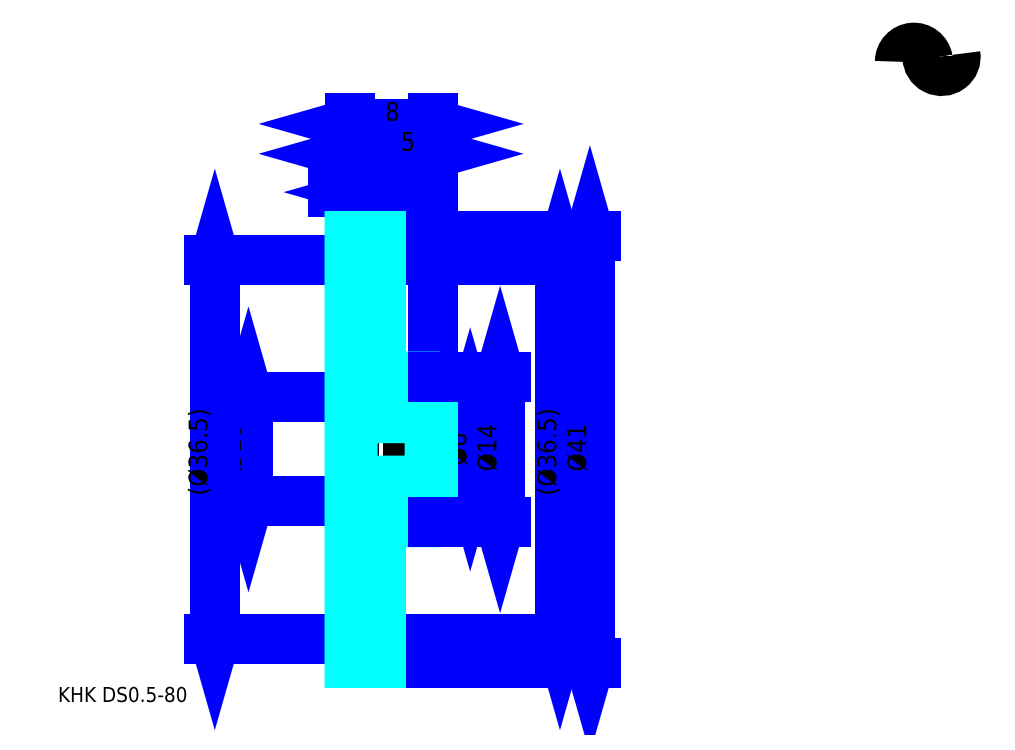
<metadata>
{"format":"dxf","ext":"dxf","renderer":"ezdxf+matplotlib","layout":"modelspace","background":"white","min_lineweight":24,"dpi":150}
</metadata>
<code>
0
SECTION
2
ENTITIES
0
TEXT
8
0
10
3.596
20
3.956
40
1.439
41
1
1
KHK DS0.5-80
7
KANJI
50
0
51
0
0
TEXT
8
0
10
3.596
20
1.798
40
1.439
41
1
1

7
KANJI
50
0
51
0
0
TEXT
8
0
10
3.596
20
64.74
40
1.618
41
1
1

7
KANJI
50
0
51
0
0
ARC
8
0
10
85.87
20
65.49
40
1.349
50
10
51
180
0
ARC
8
0
10
88.52
20
65.96
40
1.349
50
180
51
10
0
LINE
8
0
10
21.91
20
23.23
11
21.91
21
33.23
0
POLYLINE
8
0
66
     1
70
     2
0
VERTEX
8
0
10
21.55
20
24.49
0
VERTEX
8
0
10
21.91
20
23.23
0
VERTEX
8
0
10
22.27
20
24.49
0
SEQEND
0
POLYLINE
8
0
66
     1
70
     2
0
VERTEX
8
0
10
22.27
20
31.97
0
VERTEX
8
0
10
21.91
20
33.23
0
VERTEX
8
0
10
21.55
20
31.97
0
SEQEND
0
LINE
8
0
10
31.62
20
23.23
11
21.37
21
23.23
0
LINE
8
0
10
31.62
20
33.23
11
21.37
21
33.23
0
TEXT
8
0
10
21.19
20
26.12
40
1.798
41
1
1
%%c10
7
KANJI
50
90
51
0
0
LINE
8
0
10
18.67
20
9.982
11
18.67
21
46.48
0
POLYLINE
8
0
66
     1
70
     2
0
VERTEX
8
0
10
18.31
20
11.24
0
VERTEX
8
0
10
18.67
20
9.982
0
VERTEX
8
0
10
19.03
20
11.24
0
SEQEND
0
POLYLINE
8
0
66
     1
70
     2
0
VERTEX
8
0
10
19.03
20
45.22
0
VERTEX
8
0
10
18.67
20
46.48
0
VERTEX
8
0
10
18.31
20
45.22
0
SEQEND
0
LINE
8
0
10
31.62
20
9.982
11
18.13
21
9.982
0
LINE
8
0
10
31.62
20
46.48
11
18.13
21
46.48
0
TEXT
8
0
10
17.95
20
23.78
40
1.798
41
1
1
(%%c36.5)
7
KANJI
50
90
51
0
0
LINE
8
0
10
51.85
20
46.48
11
51.85
21
9.982
0
POLYLINE
8
0
66
     1
70
     2
0
VERTEX
8
0
10
52.21
20
45.22
0
VERTEX
8
0
10
51.85
20
46.48
0
VERTEX
8
0
10
51.49
20
45.22
0
SEQEND
0
POLYLINE
8
0
66
     1
70
     2
0
VERTEX
8
0
10
51.49
20
11.24
0
VERTEX
8
0
10
51.85
20
9.982
0
VERTEX
8
0
10
52.21
20
11.24
0
SEQEND
0
LINE
8
0
10
39.62
20
46.48
11
52.39
21
46.48
0
LINE
8
0
10
39.62
20
9.982
11
52.39
21
9.982
0
TEXT
8
0
10
51.49
20
23.78
40
1.798
41
1
1
(%%c36.5)
7
KANJI
50
90
51
0
0
LINE
8
0
10
54.72
20
48.73
11
54.72
21
7.732
0
POLYLINE
8
0
66
     1
70
     2
0
VERTEX
8
0
10
55.08
20
47.47
0
VERTEX
8
0
10
54.72
20
48.73
0
VERTEX
8
0
10
54.36
20
47.47
0
SEQEND
0
POLYLINE
8
0
66
     1
70
     2
0
VERTEX
8
0
10
54.36
20
8.991
0
VERTEX
8
0
10
54.72
20
7.732
0
VERTEX
8
0
10
55.08
20
8.991
0
SEQEND
0
LINE
8
0
10
39.62
20
48.73
11
55.26
21
48.73
0
LINE
8
0
10
39.62
20
7.732
11
55.26
21
7.732
0
TEXT
8
0
10
54.36
20
26.12
40
1.798
41
1
1
%%c41
7
KANJI
50
90
51
0
0
LINE
8
0
10
36.18
20
52.96
11
30.06
21
52.96
0
POLYLINE
8
0
66
     1
70
     2
0
VERTEX
8
0
10
30.96
20
52.6
0
VERTEX
8
0
10
32.22
20
52.96
0
VERTEX
8
0
10
30.96
20
53.32
0
SEQEND
0
POLYLINE
8
0
66
     1
70
     2
0
VERTEX
8
0
10
35.28
20
53.32
0
VERTEX
8
0
10
34.02
20
52.96
0
VERTEX
8
0
10
35.28
20
52.6
0
SEQEND
0
LINE
8
0
10
32.22
20
46.48
11
32.22
21
53.5
0
LINE
8
0
10
34.02
20
46.48
11
34.02
21
53.5
0
TEXT
8
0
10
30.2
20
53.24
40
1.798
41
1
1
(1.8)
7
KANJI
50
0
51
0
0
LINE
8
DASHDOT
10
30.54
20
48.23
11
35.7
21
48.23
0
LINE
8
DASHDOT
10
30.54
20
8.232
11
35.7
21
8.232
0
LINE
8
DASHDOT
10
30.54
20
28.23
11
40.7
21
28.23
0
LINE
8
0
10
34.02
20
46.48
11
34.02
21
48.73
0
LINE
8
0
10
31.62
20
47.61
11
34.62
21
47.61
0
LINE
8
0
10
31.62
20
8.857
11
34.62
21
8.857
0
POLYLINE
8
0
66
     1
70
     2
0
VERTEX
8
0
10
31.62
20
46.48
0
VERTEX
8
0
10
32.22
20
46.48
0
VERTEX
8
0
10
32.22
20
33.23
0
VERTEX
8
0
10
31.62
20
33.23
0
SEQEND
0
POLYLINE
8
0
66
     1
70
     2
0
VERTEX
8
0
10
31.62
20
23.23
0
VERTEX
8
0
10
32.22
20
23.23
0
VERTEX
8
0
10
32.22
20
9.982
0
VERTEX
8
0
10
31.62
20
9.982
0
SEQEND
0
POLYLINE
8
0
66
     1
70
     2
0
VERTEX
8
0
10
39.62
20
31.53
0
VERTEX
8
0
10
39.32
20
31.23
0
VERTEX
8
0
10
31.92
20
31.23
0
VERTEX
8
0
10
31.62
20
31.53
0
VERTEX
8
0
10
31.92
20
31.23
0
VERTEX
8
0
10
31.92
20
25.23
0
SEQEND
0
POLYLINE
8
0
66
     1
70
     2
0
VERTEX
8
0
10
31.62
20
24.93
0
VERTEX
8
0
10
31.92
20
25.23
0
VERTEX
8
0
10
39.32
20
25.23
0
VERTEX
8
0
10
39.62
20
24.93
0
VERTEX
8
0
10
39.32
20
25.23
0
VERTEX
8
0
10
39.32
20
31.23
0
SEQEND
0
LINE
8
0
10
34.62
20
7.732
11
39.62
21
7.732
0
LINE
8
0
10
34.62
20
9.982
11
39.62
21
9.982
0
LINE
8
0
10
34.62
20
46.48
11
39.62
21
46.48
0
LINE
8
0
10
34.62
20
48.73
11
39.62
21
48.73
0
LINE
8
0
10
39.62
20
34.93
11
39.62
21
48.73
0
LINE
8
0
10
31.62
20
59.52
11
39.62
21
59.52
0
POLYLINE
8
0
66
     1
70
     2
0
VERTEX
8
0
10
32.88
20
59.88
0
VERTEX
8
0
10
31.62
20
59.52
0
VERTEX
8
0
10
32.88
20
59.16
0
SEQEND
0
POLYLINE
8
0
66
     1
70
     2
0
VERTEX
8
0
10
38.36
20
59.16
0
VERTEX
8
0
10
39.62
20
59.52
0
VERTEX
8
0
10
38.36
20
59.88
0
SEQEND
0
LINE
8
0
10
31.62
20
48.73
11
31.62
21
60.06
0
LINE
8
0
10
39.62
20
48.73
11
39.62
21
60.06
0
TEXT
8
0
10
35.03
20
59.81
40
1.798
41
1
1
8
7
KANJI
50
0
51
0
0
LINE
8
0
10
31.62
20
56.64
11
34.62
21
56.64
0
POLYLINE
8
0
66
     1
70
     2
0
VERTEX
8
0
10
32.88
20
57
0
VERTEX
8
0
10
31.62
20
56.64
0
VERTEX
8
0
10
32.88
20
56.29
0
SEQEND
0
POLYLINE
8
0
66
     1
70
     2
0
VERTEX
8
0
10
33.36
20
56.29
0
VERTEX
8
0
10
34.62
20
56.64
0
VERTEX
8
0
10
33.36
20
57
0
SEQEND
0
LINE
8
0
10
34.62
20
48.73
11
34.62
21
57.18
0
TEXT
8
0
10
32.53
20
56.93
40
1.798
41
1
1
3
7
KANJI
50
0
51
0
0
LINE
8
0
10
34.62
20
56.64
11
39.62
21
56.64
0
POLYLINE
8
0
66
     1
70
     2
0
VERTEX
8
0
10
35.88
20
57
0
VERTEX
8
0
10
34.62
20
56.64
0
VERTEX
8
0
10
35.88
20
56.29
0
SEQEND
0
POLYLINE
8
0
66
     1
70
     2
0
VERTEX
8
0
10
38.36
20
56.29
0
VERTEX
8
0
10
39.62
20
56.64
0
VERTEX
8
0
10
38.36
20
57
0
SEQEND
0
TEXT
8
0
10
36.53
20
56.93
40
1.798
41
1
1
5
7
KANJI
50
0
51
0
0
LINE
8
0
10
43.21
20
31.23
11
43.21
21
25.23
0
POLYLINE
8
0
66
     1
70
     2
0
VERTEX
8
0
10
43.57
20
29.97
0
VERTEX
8
0
10
43.21
20
31.23
0
VERTEX
8
0
10
42.86
20
29.97
0
SEQEND
0
POLYLINE
8
0
66
     1
70
     2
0
VERTEX
8
0
10
42.86
20
26.49
0
VERTEX
8
0
10
43.21
20
25.23
0
VERTEX
8
0
10
43.57
20
26.49
0
SEQEND
0
LINE
8
0
10
39.62
20
31.23
11
43.75
21
31.23
0
LINE
8
0
10
39.62
20
25.23
11
43.75
21
25.23
0
TEXT
8
0
10
42.86
20
26.7
40
1.798
41
1
1
%%c6
7
KANJI
50
90
51
0
0
POLYLINE
8
0
66
     1
70
     2
0
VERTEX
8
0
10
31.62
20
25.23
0
VERTEX
8
0
10
31.62
20
7.732
0
VERTEX
8
0
10
34.62
20
7.732
0
VERTEX
8
0
10
34.62
20
21.23
0
VERTEX
8
0
10
39.32
20
21.23
0
VERTEX
8
0
10
39.62
20
21.53
0
VERTEX
8
0
10
39.62
20
34.93
0
VERTEX
8
0
10
39.32
20
35.23
0
VERTEX
8
0
10
34.62
20
35.23
0
VERTEX
8
0
10
34.62
20
48.73
0
VERTEX
8
0
10
31.62
20
48.73
0
VERTEX
8
0
10
31.62
20
25.23
0
SEQEND
0
POLYLINE
8
0
66
     1
70
     2
0
VERTEX
8
0
10
31.62
20
25.23
0
VERTEX
8
0
10
31.62
20
7.732
0
VERTEX
8
0
10
34.62
20
7.732
0
VERTEX
8
0
10
34.62
20
21.23
0
SEQEND
0
POLYLINE
8
0
66
     1
70
     2
0
VERTEX
8
0
10
39.62
20
21.53
0
VERTEX
8
0
10
39.62
20
34.93
0
SEQEND
0
POLYLINE
8
0
66
     1
70
     2
0
VERTEX
8
0
10
34.62
20
35.23
0
VERTEX
8
0
10
34.62
20
48.73
0
VERTEX
8
0
10
31.62
20
48.73
0
VERTEX
8
0
10
31.62
20
25.23
0
SEQEND
0
POLYLINE
8
0
66
     1
70
     2
0
VERTEX
8
0
10
34.62
20
9.982
0
VERTEX
8
0
10
34.02
20
9.982
0
VERTEX
8
0
10
34.02
20
21.23
0
VERTEX
8
0
10
34.62
20
21.23
0
SEQEND
0
POLYLINE
8
0
66
     1
70
     2
0
VERTEX
8
0
10
34.62
20
35.23
0
VERTEX
8
0
10
34.02
20
35.23
0
VERTEX
8
0
10
34.02
20
46.48
0
VERTEX
8
0
10
34.62
20
46.48
0
SEQEND
0
LINE
8
0
10
46.09
20
35.23
11
46.09
21
21.23
0
POLYLINE
8
0
66
     1
70
     2
0
VERTEX
8
0
10
46.45
20
33.97
0
VERTEX
8
0
10
46.09
20
35.23
0
VERTEX
8
0
10
45.73
20
33.97
0
SEQEND
0
POLYLINE
8
0
66
     1
70
     2
0
VERTEX
8
0
10
45.73
20
22.49
0
VERTEX
8
0
10
46.09
20
21.23
0
VERTEX
8
0
10
46.45
20
22.49
0
SEQEND
0
LINE
8
0
10
39.62
20
35.23
11
46.63
21
35.23
0
LINE
8
0
10
39.62
20
21.23
11
46.63
21
21.23
0
TEXT
8
0
10
45.73
20
26.12
40
1.798
41
1
1
%%c14
7
KANJI
50
90
51
0
0
ENDSEC
0
EOF

</code>
